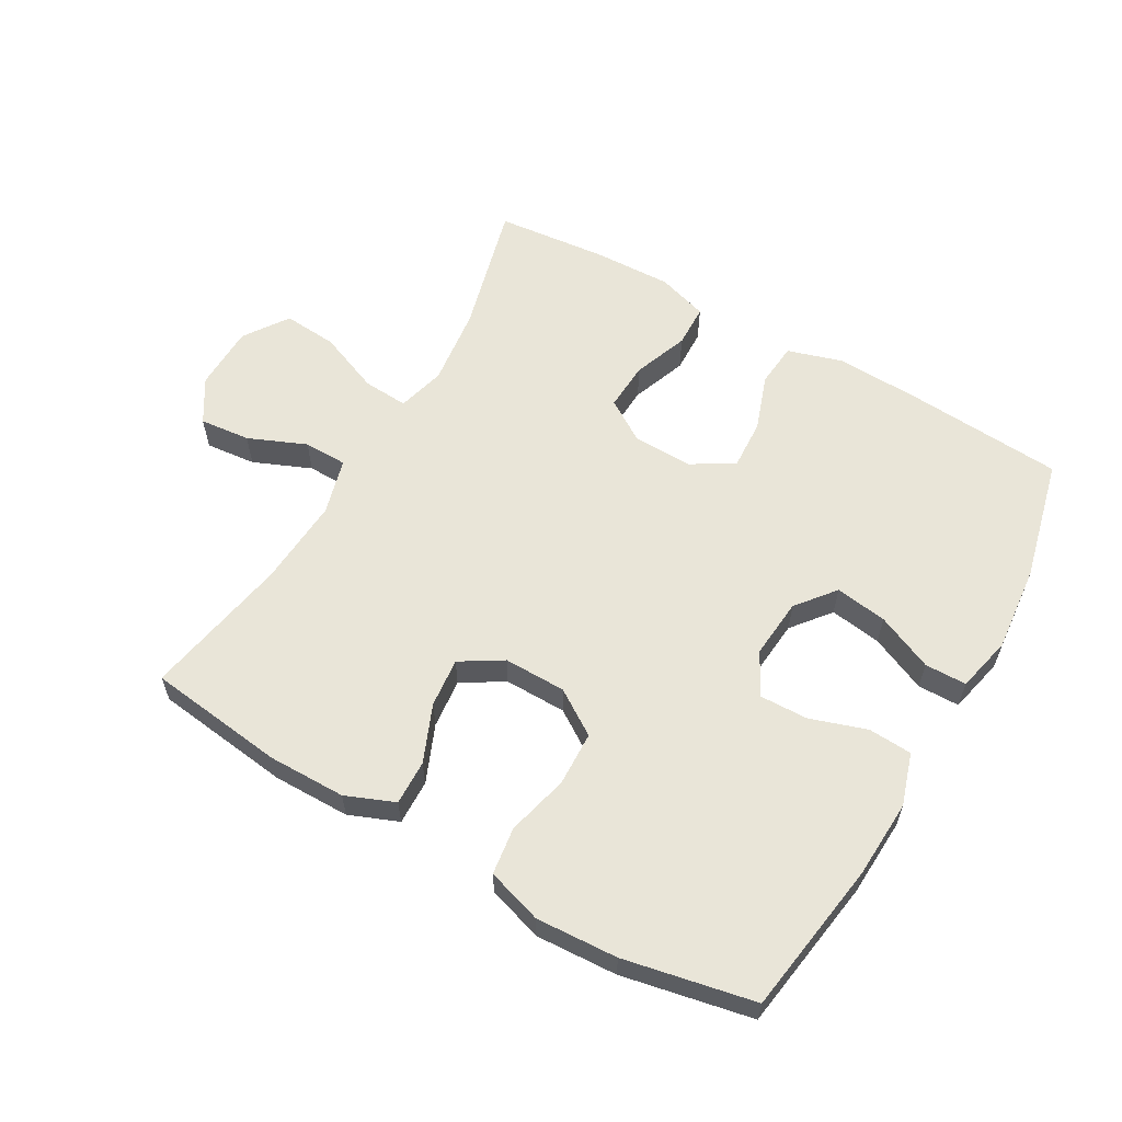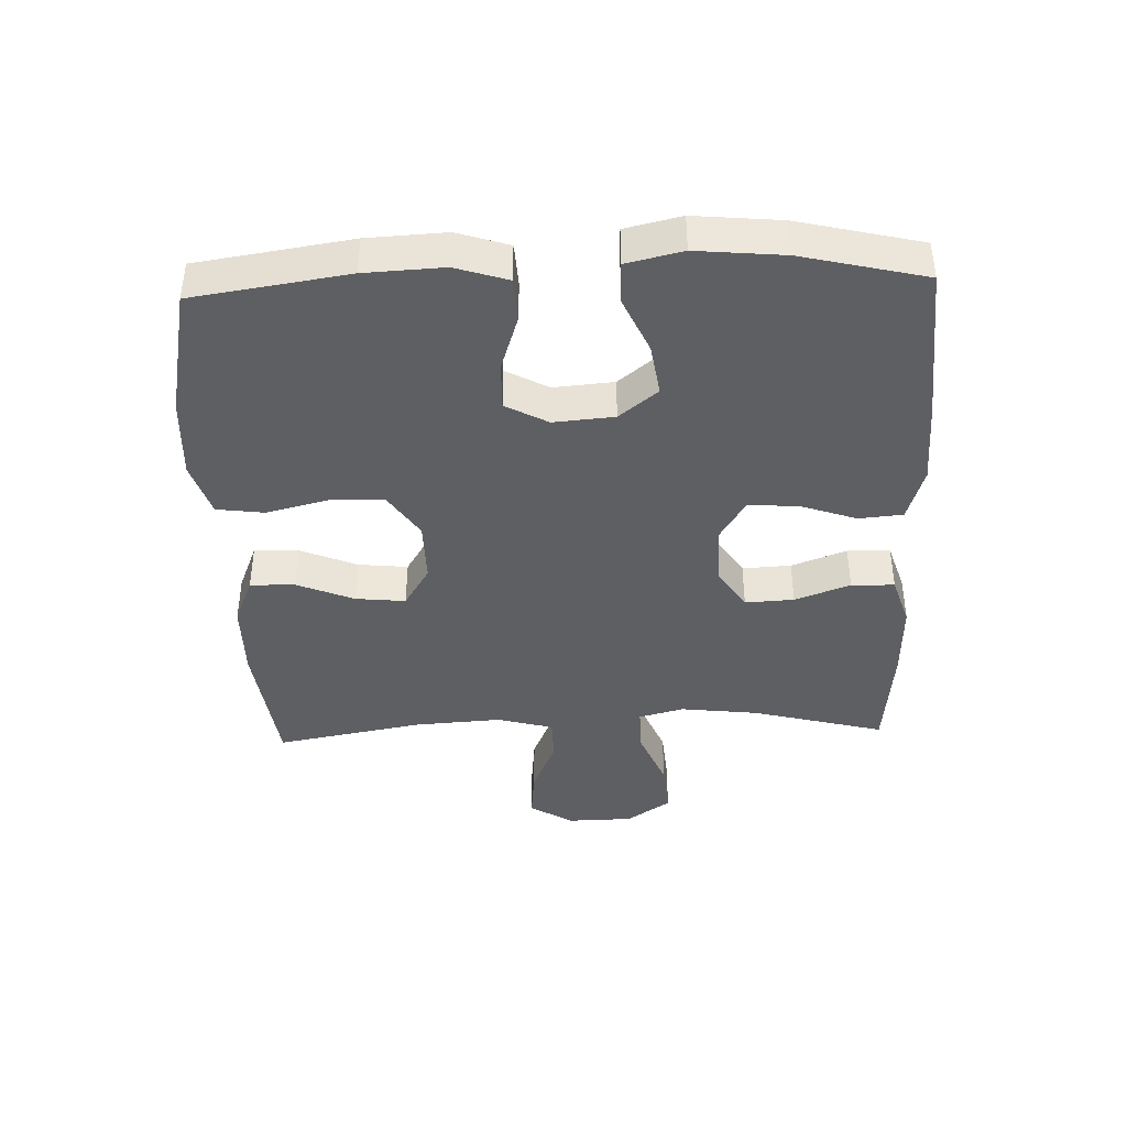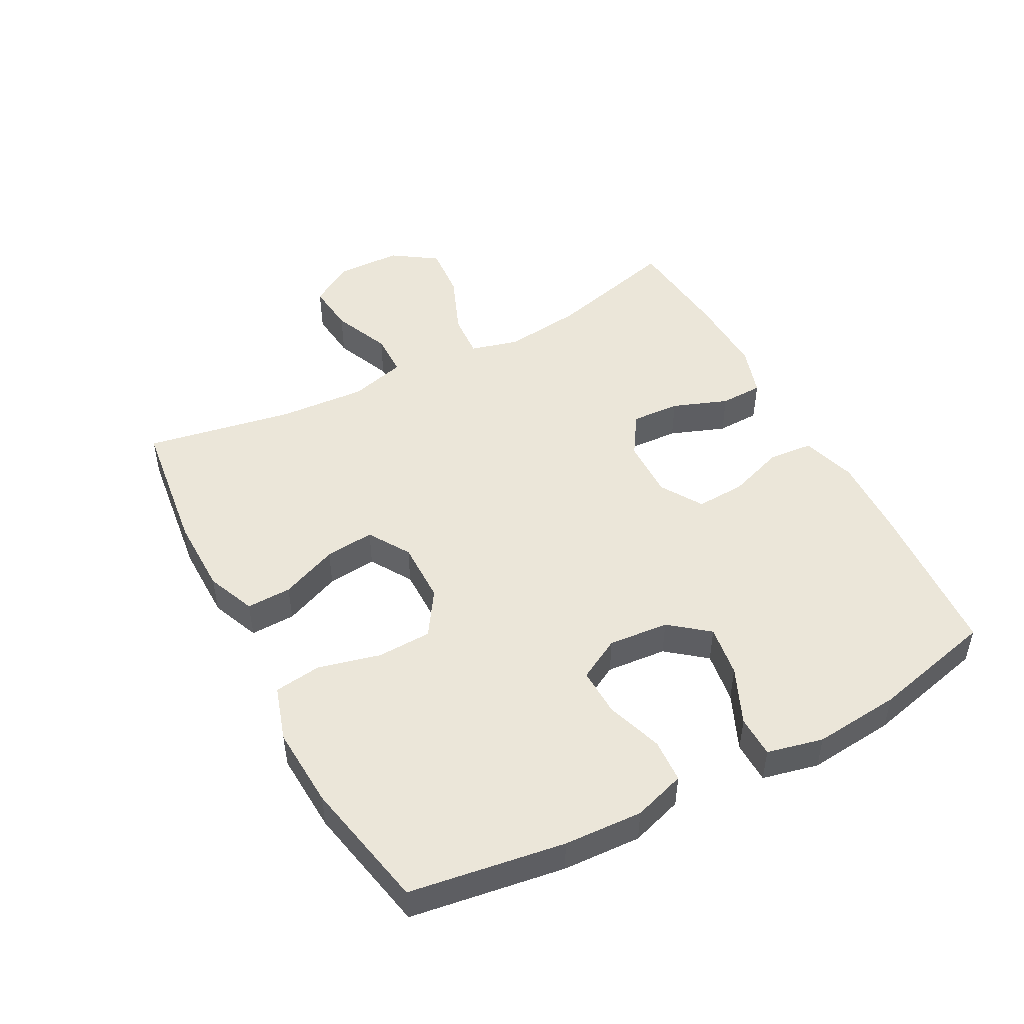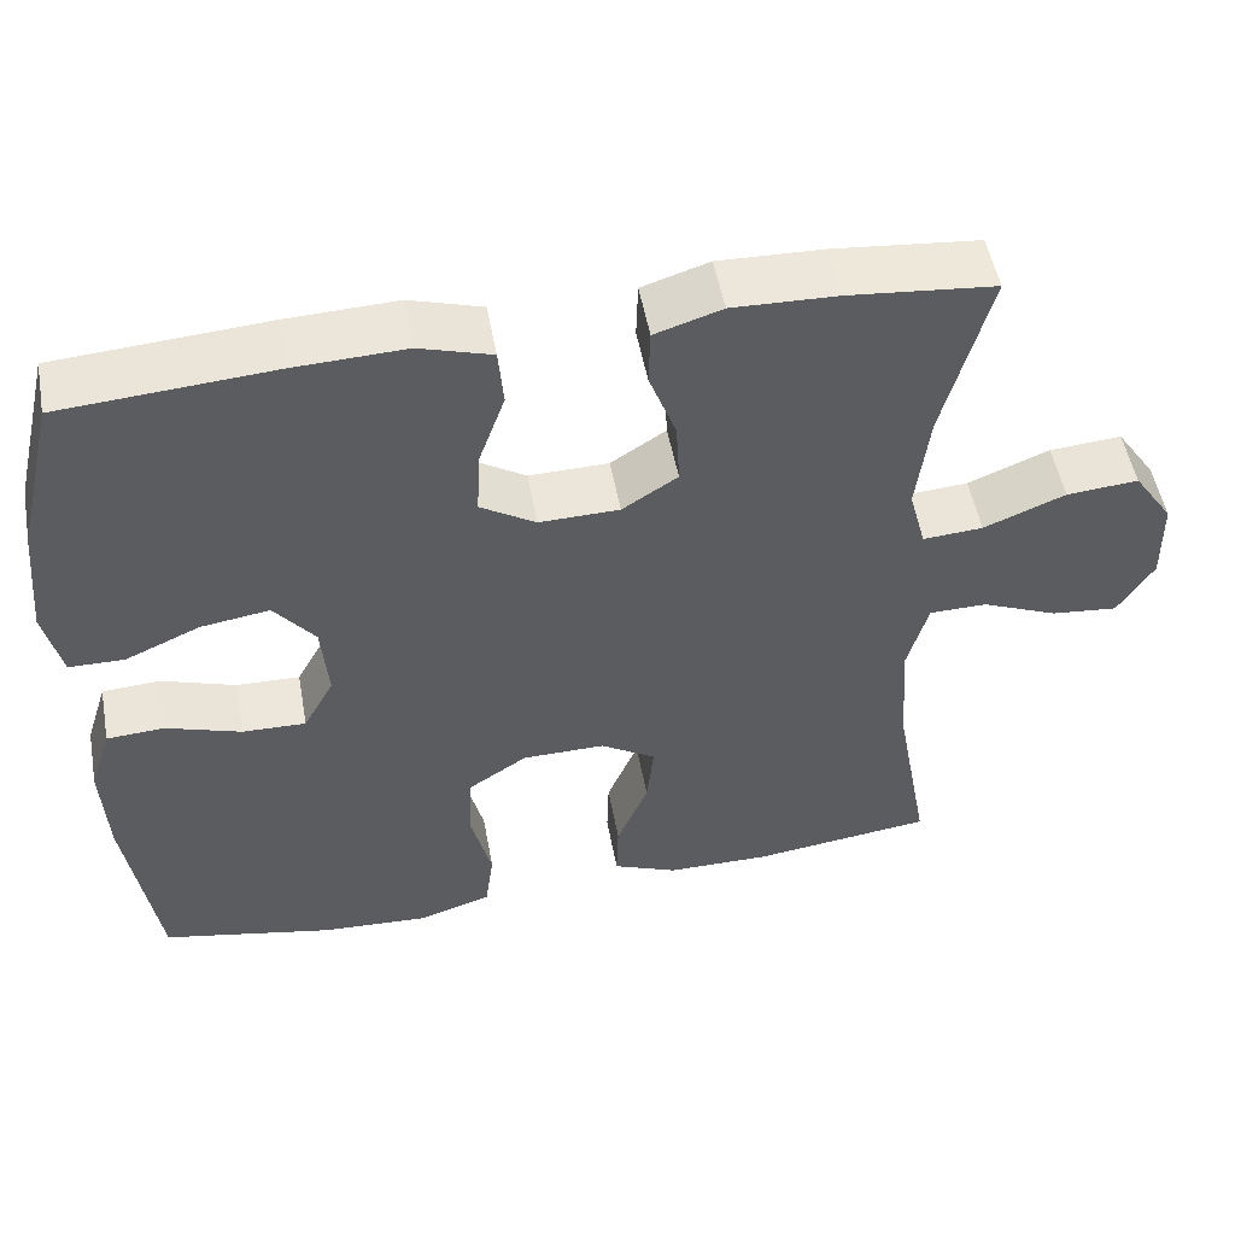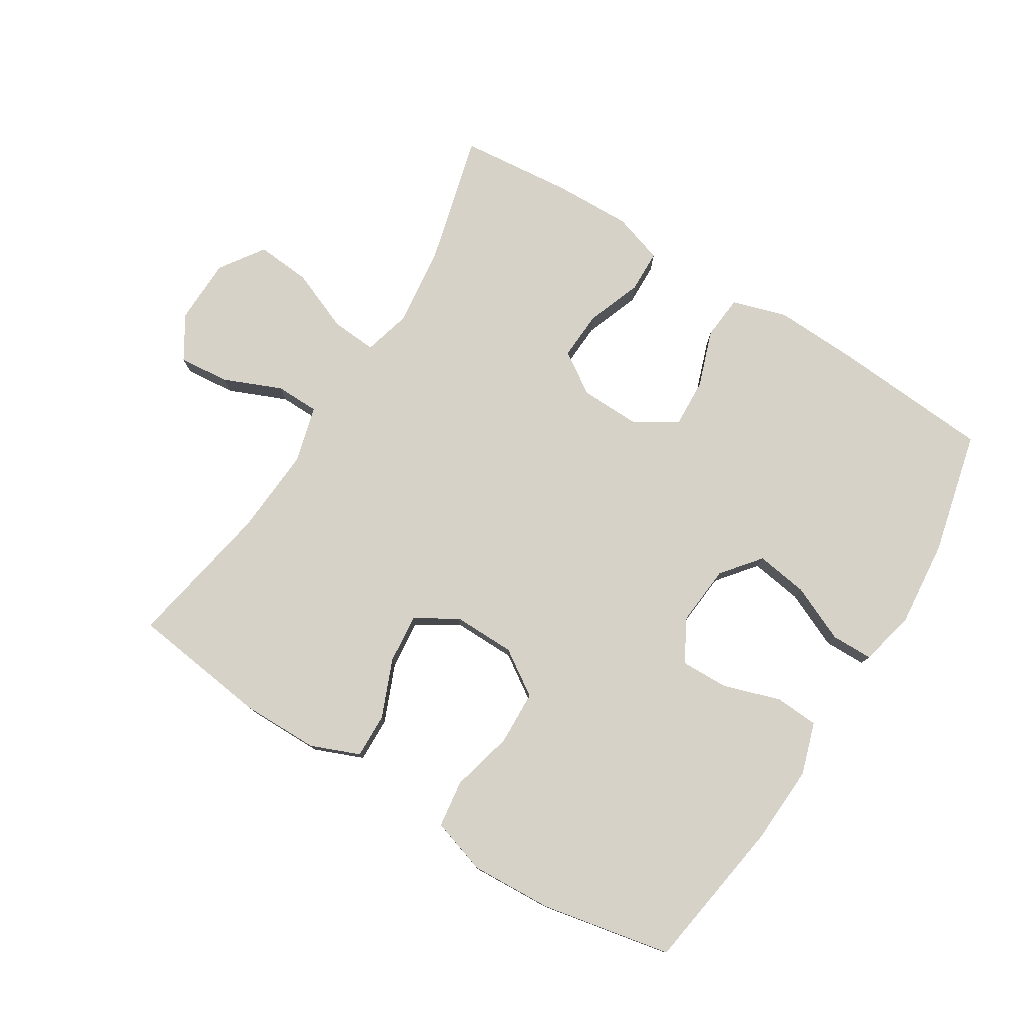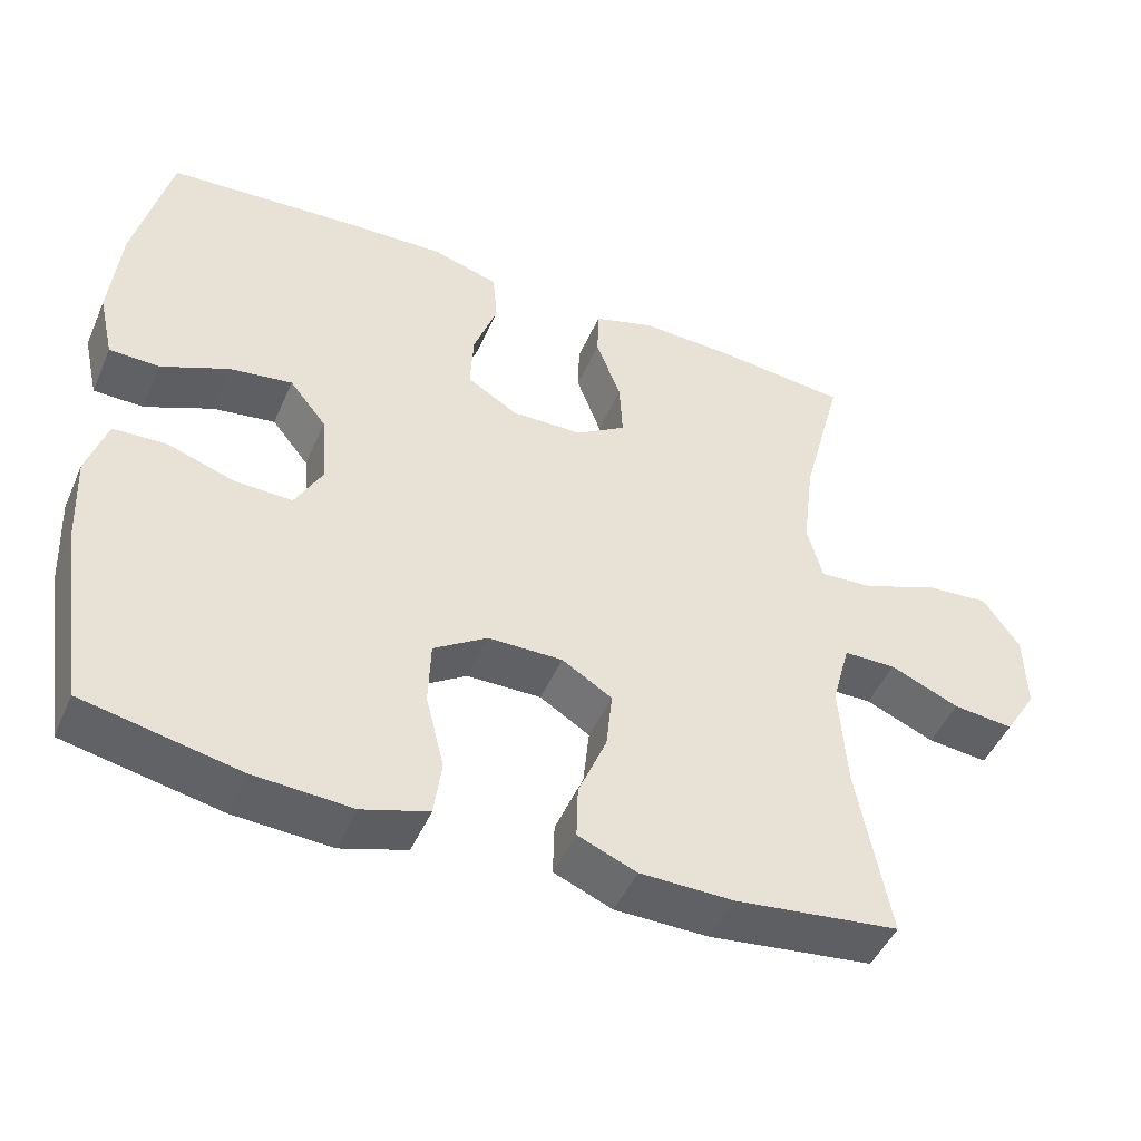
<metadata>
{"format":"obj","ext":"obj","renderer":"f3d","projection":"perspective","resolution":1024,"background":"white","views":[{"elev":59.7,"azim":-150.1,"up":"+Y"},{"elev":-40.8,"azim":-87.9,"up":"+Y"},{"elev":48.5,"azim":-118.0,"up":"+Y"},{"elev":51.7,"azim":-10.4,"up":"+Z"},{"elev":78.0,"azim":-148.0,"up":"+Y"},{"elev":-47.5,"azim":-23.0,"up":"+Z"}]}
</metadata>
<code>
v 0.5 0.07 -0.5
v 0.286 0.07 -0.527
v 0.165 0.07 -0.526
v 0.089 0.07 -0.495
v 0.091 0.07 -0.425
v 0.128 0.07 -0.336
v 0.136 0.07 -0.259
v 0.071 0.07 -0.219
v -0.026 0.07 -0.22
v -0.096 0.07 -0.266
v -0.099 0.07 -0.351
v -0.075 0.07 -0.447
v -0.085 0.07 -0.521
v -0.171 0.07 -0.548
v -0.298 0.07 -0.541
v -0.5 0.07 -0.5
v -0.536 0.07 -0.26
v -0.542 0.07 -0.138
v -0.516 0.07 -0.057
v -0.448 0.07 -0.053
v -0.36 0.07 -0.082
v -0.285 0.07 -0.084
v -0.249 0.07 -0.018
v -0.257 0.07 0.076
v -0.305 0.07 0.136
v -0.386 0.07 0.124
v -0.474 0.07 0.085
v -0.539 0.07 0.086
v -0.559 0.07 0.173
v -0.546 0.07 0.308
v -0.5 0.07 0.5
v -0.251 0.07 0.518
v -0.121 0.07 0.523
v -0.036 0.07 0.497
v -0.03 0.07 0.428
v -0.061 0.07 0.34
v -0.065 0.07 0.263
v 0 0.07 0.223
v 0.094 0.07 0.225
v 0.159 0.07 0.267
v 0.155 0.07 0.343
v 0.123 0.07 0.429
v 0.125 0.07 0.496
v 0.204 0.07 0.521
v 0.327 0.07 0.517
v 0.5 0.07 0.5
v 0.446 0.07 0.294
v 0.431 0.07 0.172
v 0.451 0.07 0.097
v 0.522 0.07 0.102
v 0.618 0.07 0.141
v 0.703 0.07 0.148
v 0.75 0.07 0.079
v 0.752 0.07 -0.023
v 0.71 0.07 -0.091
v 0.631 0.07 -0.083
v 0.541 0.07 -0.045
v 0.473 0.07 -0.046
v 0.449 0.07 -0.134
v 0.458 0.07 -0.271
v 0.5 0 -0.5
v 0.286 0 -0.527
v 0.165 0 -0.526
v 0.089 0 -0.495
v 0.091 0 -0.425
v 0.128 0 -0.336
v 0.136 0 -0.259
v 0.071 0 -0.219
v -0.026 0 -0.22
v -0.096 0 -0.266
v -0.099 0 -0.351
v -0.075 0 -0.447
v -0.085 0 -0.521
v -0.171 0 -0.548
v -0.298 0 -0.541
v -0.5 0 -0.5
v -0.536 0 -0.26
v -0.542 0 -0.138
v -0.516 0 -0.057
v -0.448 0 -0.053
v -0.36 0 -0.082
v -0.285 0 -0.084
v -0.249 0 -0.018
v -0.257 0 0.076
v -0.305 0 0.136
v -0.386 0 0.124
v -0.474 0 0.085
v -0.539 0 0.086
v -0.559 0 0.173
v -0.546 0 0.308
v -0.5 0 0.5
v -0.251 0 0.518
v -0.121 0 0.523
v -0.036 0 0.497
v -0.03 0 0.428
v -0.061 0 0.34
v -0.065 0 0.263
v 0 0 0.223
v 0.094 0 0.225
v 0.159 0 0.267
v 0.155 0 0.343
v 0.123 0 0.429
v 0.125 0 0.496
v 0.204 0 0.521
v 0.327 0 0.517
v 0.5 0 0.5
v 0.446 0 0.294
v 0.431 0 0.172
v 0.451 0 0.097
v 0.522 0 0.102
v 0.618 0 0.141
v 0.703 0 0.148
v 0.75 0 0.079
v 0.752 0 -0.023
v 0.71 0 -0.091
v 0.631 0 -0.083
v 0.541 0 -0.045
v 0.473 0 -0.046
v 0.449 0 -0.134
v 0.458 0 -0.271
f 54 55 56 57
f 54 57 58
f 53 54 58
f 50 51 52 53
f 49 50 53 58
f 48 49 58 59
f 44 45 46 47
f 44 47 48
f 41 42 43 44
f 40 41 44 48
f 39 40 48 59
f 33 34 35 36
f 33 36 37
f 32 33 37
f 31 32 37
f 30 31 37 38
f 26 27 28 29
f 25 26 29 30
f 18 19 20 21
f 18 21 22
f 17 18 22
f 16 17 22
f 15 16 22 23
f 11 12 13 14
f 10 11 14 15
f 3 4 5 6
f 3 6 7
f 60 1 2 3
f 60 3 7
f 38 39 59 60
f 25 30 38 60
f 24 25 60 7
f 23 24 7 8
f 10 15 23
f 9 10 23
f 8 9 23
f 117 116 115 114
f 118 117 114
f 118 114 113
f 113 112 111 110
f 118 113 110 109
f 119 118 109 108
f 107 106 105 104
f 108 107 104
f 104 103 102 101
f 108 104 101 100
f 119 108 100 99
f 96 95 94 93
f 97 96 93
f 97 93 92
f 97 92 91
f 98 97 91 90
f 89 88 87 86
f 90 89 86 85
f 81 80 79 78
f 82 81 78
f 82 78 77
f 82 77 76
f 83 82 76 75
f 74 73 72 71
f 75 74 71 70
f 66 65 64 63
f 67 66 63
f 63 62 61 120
f 67 63 120
f 120 119 99 98
f 120 98 90 85
f 67 120 85 84
f 68 67 84 83
f 83 75 70
f 83 70 69
f 83 69 68
f 1 61 62 2
f 2 62 63 3
f 3 63 64 4
f 4 64 65 5
f 5 65 66 6
f 6 66 67 7
f 7 67 68 8
f 8 68 69 9
f 9 69 70 10
f 10 70 71 11
f 11 71 72 12
f 12 72 73 13
f 13 73 74 14
f 14 74 75 15
f 15 75 76 16
f 16 76 77 17
f 17 77 78 18
f 18 78 79 19
f 19 79 80 20
f 20 80 81 21
f 21 81 82 22
f 22 82 83 23
f 23 83 84 24
f 24 84 85 25
f 25 85 86 26
f 26 86 87 27
f 27 87 88 28
f 28 88 89 29
f 29 89 90 30
f 30 90 91 31
f 31 91 92 32
f 32 92 93 33
f 33 93 94 34
f 34 94 95 35
f 35 95 96 36
f 36 96 97 37
f 37 97 98 38
f 38 98 99 39
f 39 99 100 40
f 40 100 101 41
f 41 101 102 42
f 42 102 103 43
f 43 103 104 44
f 44 104 105 45
f 45 105 106 46
f 46 106 107 47
f 47 107 108 48
f 48 108 109 49
f 49 109 110 50
f 50 110 111 51
f 51 111 112 52
f 52 112 113 53
f 53 113 114 54
f 54 114 115 55
f 55 115 116 56
f 56 116 117 57
f 57 117 118 58
f 58 118 119 59
f 59 119 120 60
f 60 120 61 1

</code>
